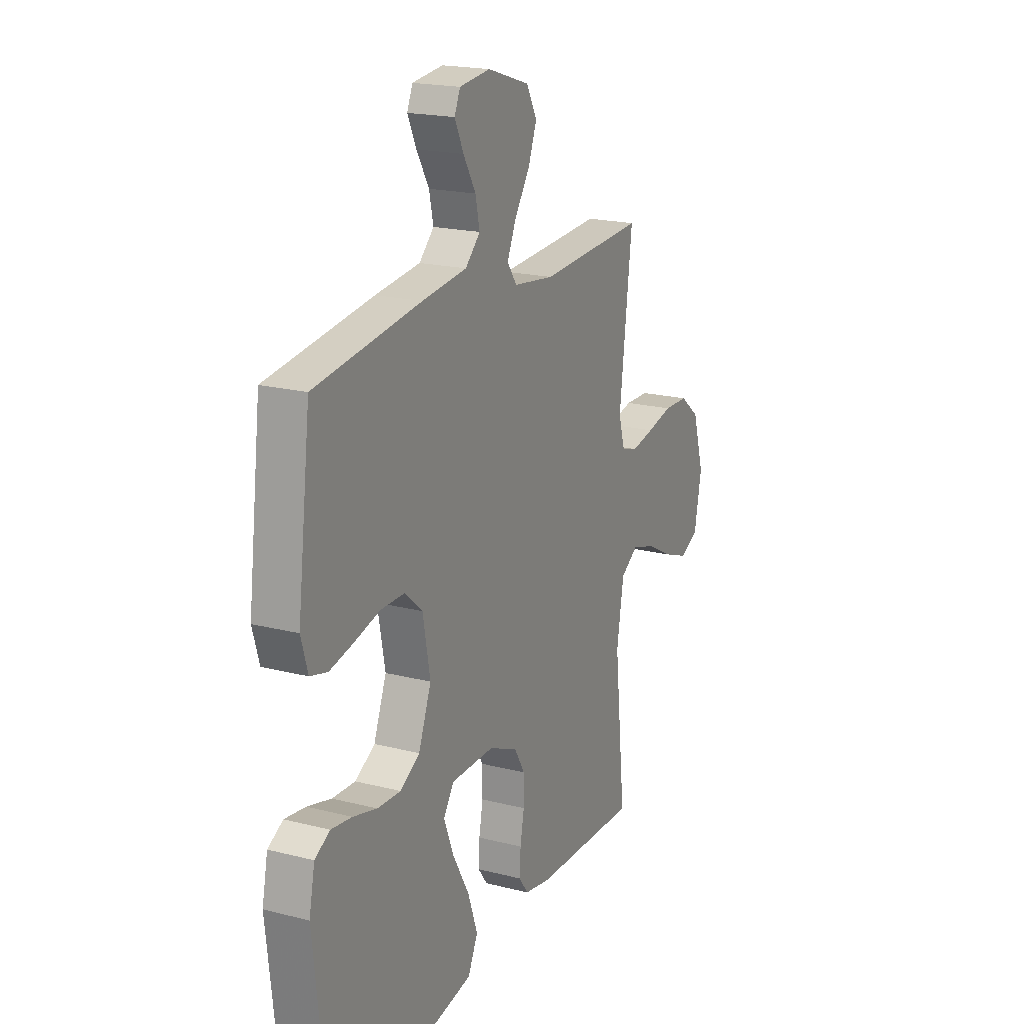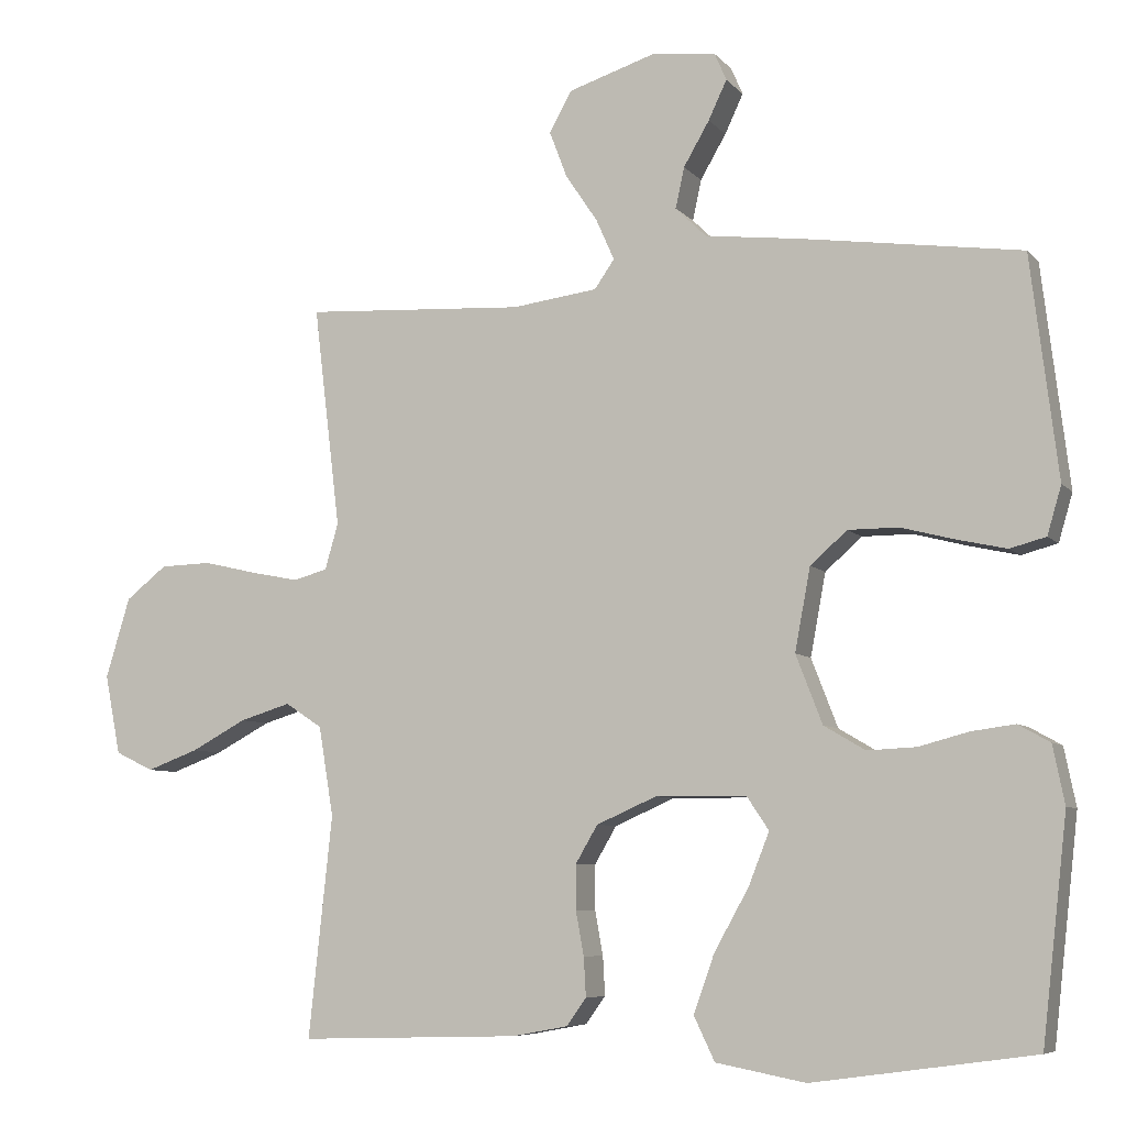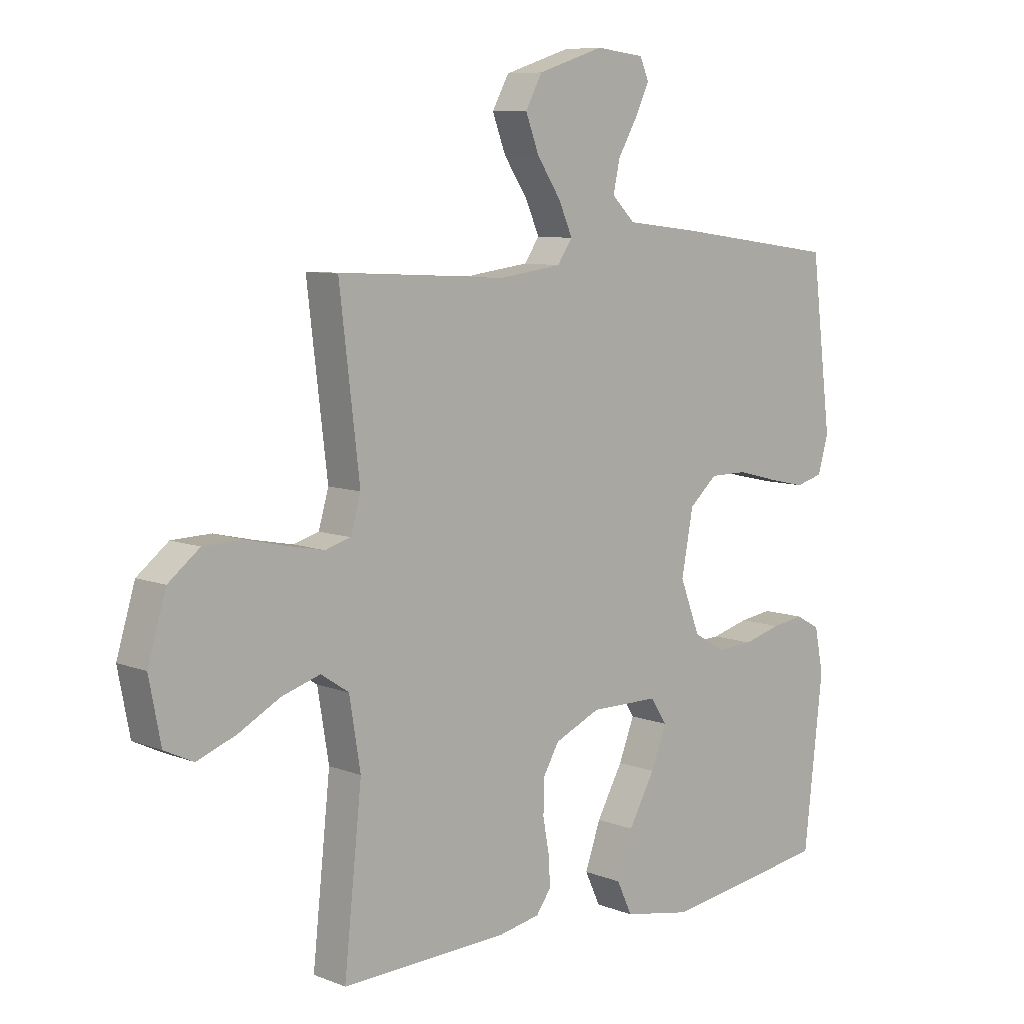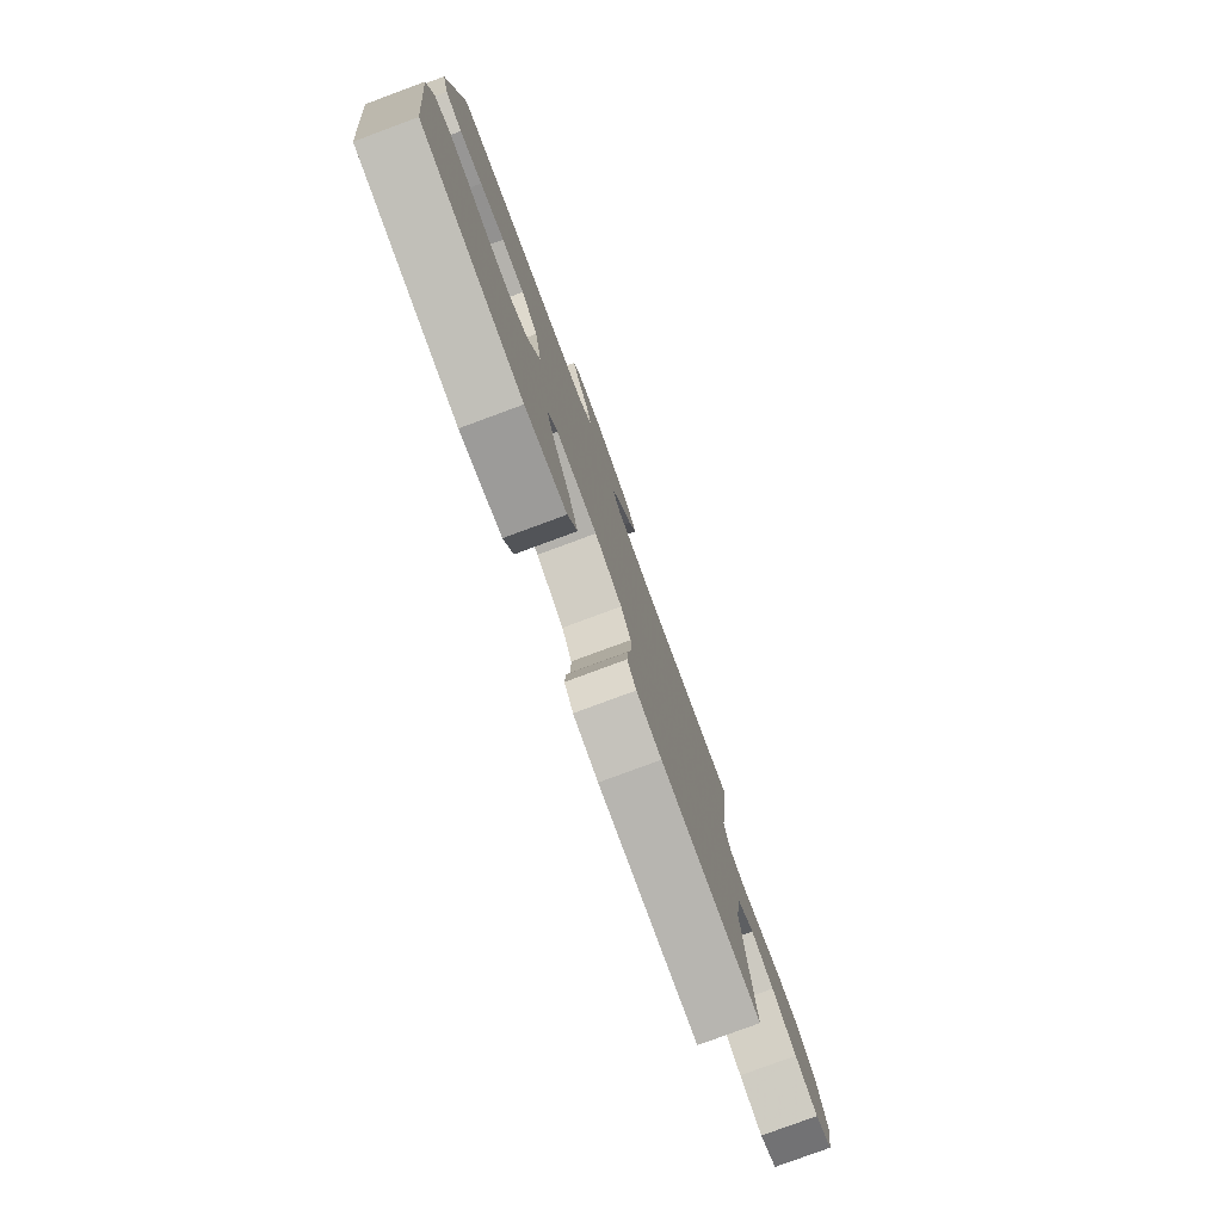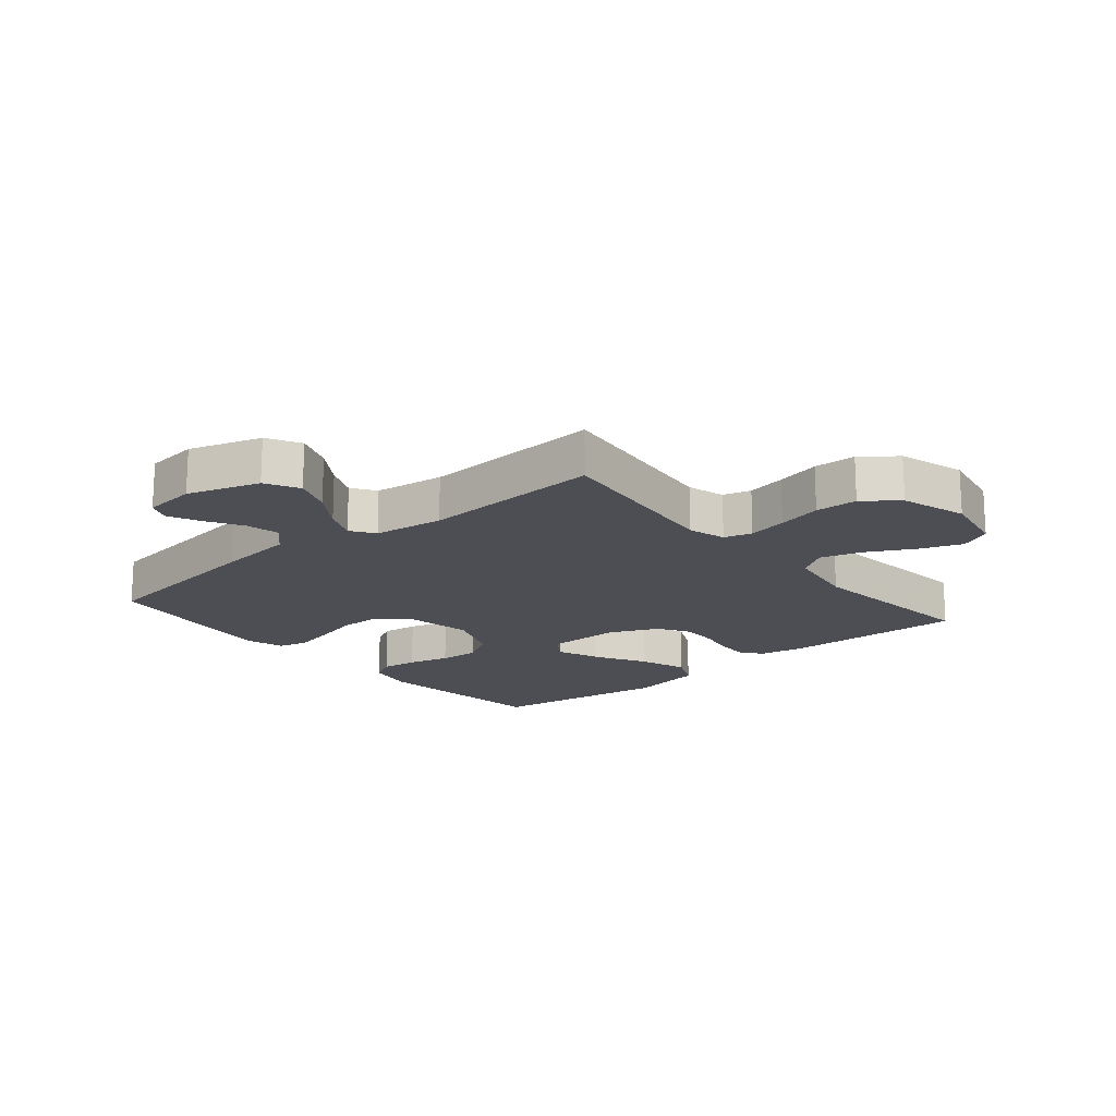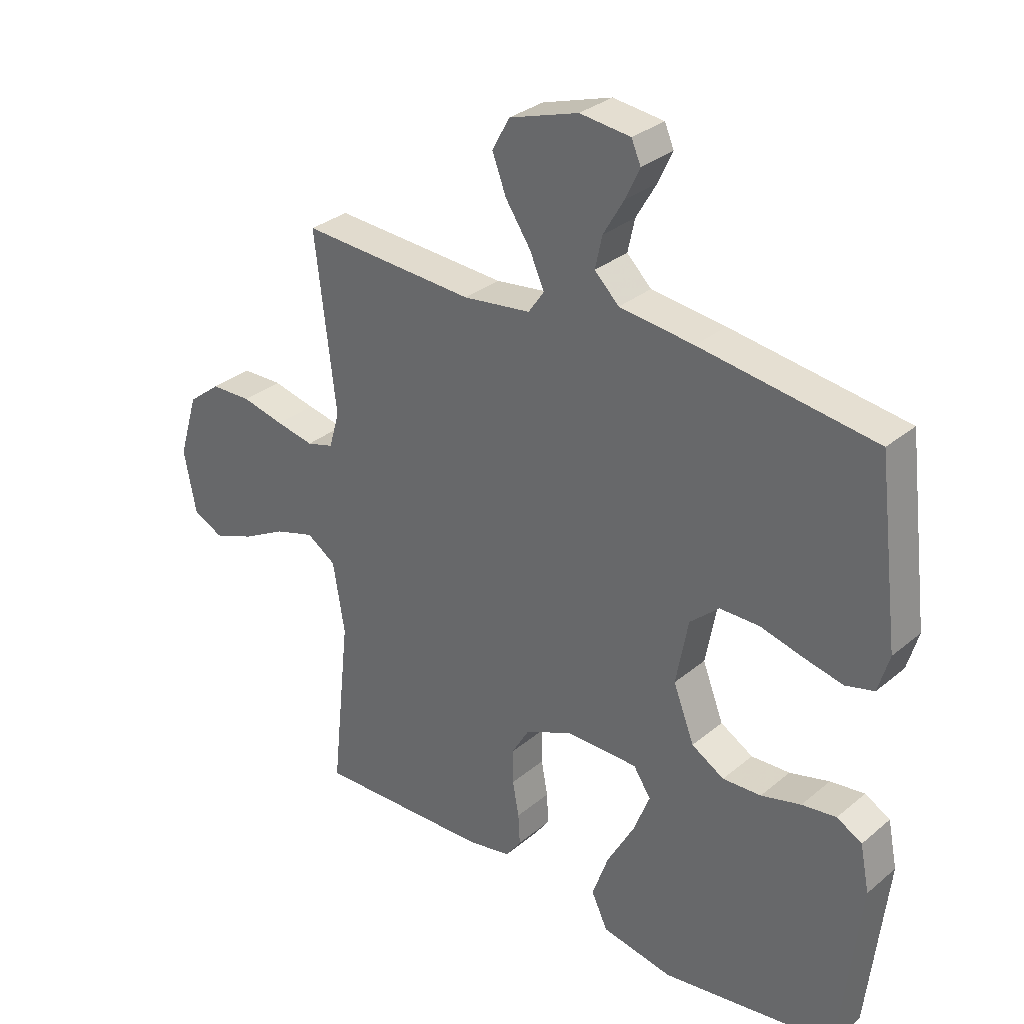
<metadata>
{"format":"obj","ext":"obj","renderer":"f3d","projection":"perspective","resolution":1024,"background":"white","views":[{"elev":19.5,"azim":-64.5,"up":"+Z"},{"elev":-6.9,"azim":-158.3,"up":"+Z"},{"elev":8.3,"azim":136.6,"up":"+Z"},{"elev":-79.5,"azim":-69.7,"up":"+Z"},{"elev":-17.4,"azim":40.0,"up":"+Y"},{"elev":31.2,"azim":-139.5,"up":"+Z"}]}
</metadata>
<code>
v -0.5 0.07 0.5
v -0.2 0.07 0.542
v -0.073 0.07 0.557
v -0.031 0.07 0.598
v -0.043 0.07 0.653
v -0.078 0.07 0.713
v -0.103 0.07 0.766
v -0.087 0.07 0.803
v 0 0.07 0.813
v 0.119 0.07 0.775
v 0.149 0.07 0.72
v 0.125 0.07 0.657
v 0.082 0.07 0.593
v 0.057 0.07 0.537
v 0.084 0.07 0.498
v 0.2 0.07 0.483
v 0.5 0.07 0.5
v 0.464 0.07 0.2
v 0.482 0.07 0.138
v 0.528 0.07 0.125
v 0.593 0.07 0.138
v 0.666 0.07 0.155
v 0.736 0.07 0.153
v 0.792 0.07 0.109
v 0.825 0.07 0
v 0.804 0.07 -0.108
v 0.752 0.07 -0.133
v 0.682 0.07 -0.107
v 0.607 0.07 -0.067
v 0.538 0.07 -0.046
v 0.488 0.07 -0.079
v 0.468 0.07 -0.2
v 0.5 0.07 -0.5
v 0.2 0.07 -0.491
v 0.125 0.07 -0.477
v 0.098 0.07 -0.44
v 0.101 0.07 -0.387
v 0.112 0.07 -0.327
v 0.112 0.07 -0.267
v 0.082 0.07 -0.216
v 0 0.07 -0.18
v -0.123 0.07 -0.181
v -0.153 0.07 -0.226
v -0.125 0.07 -0.297
v -0.078 0.07 -0.381
v -0.05 0.07 -0.46
v -0.078 0.07 -0.519
v -0.2 0.07 -0.542
v -0.5 0.07 -0.5
v -0.534 0.07 -0.2
v -0.518 0.07 -0.121
v -0.475 0.07 -0.097
v -0.416 0.07 -0.105
v -0.348 0.07 -0.123
v -0.282 0.07 -0.126
v -0.226 0.07 -0.093
v -0.19 0.07 0
v -0.211 0.07 0.112
v -0.261 0.07 0.156
v -0.329 0.07 0.156
v -0.402 0.07 0.137
v -0.469 0.07 0.122
v -0.518 0.07 0.135
v -0.537 0.07 0.2
v -0.5 0 0.5
v -0.2 0 0.542
v -0.073 0 0.557
v -0.031 0 0.598
v -0.043 0 0.653
v -0.078 0 0.713
v -0.103 0 0.766
v -0.087 0 0.803
v 0 0 0.813
v 0.119 0 0.775
v 0.149 0 0.72
v 0.125 0 0.657
v 0.082 0 0.593
v 0.057 0 0.537
v 0.084 0 0.498
v 0.2 0 0.483
v 0.5 0 0.5
v 0.464 0 0.2
v 0.482 0 0.138
v 0.528 0 0.125
v 0.593 0 0.138
v 0.666 0 0.155
v 0.736 0 0.153
v 0.792 0 0.109
v 0.825 0 0
v 0.804 0 -0.108
v 0.752 0 -0.133
v 0.682 0 -0.107
v 0.607 0 -0.067
v 0.538 0 -0.046
v 0.488 0 -0.079
v 0.468 0 -0.2
v 0.5 0 -0.5
v 0.2 0 -0.491
v 0.125 0 -0.477
v 0.098 0 -0.44
v 0.101 0 -0.387
v 0.112 0 -0.327
v 0.112 0 -0.267
v 0.082 0 -0.216
v 0 0 -0.18
v -0.123 0 -0.181
v -0.153 0 -0.226
v -0.125 0 -0.297
v -0.078 0 -0.381
v -0.05 0 -0.46
v -0.078 0 -0.519
v -0.2 0 -0.542
v -0.5 0 -0.5
v -0.534 0 -0.2
v -0.518 0 -0.121
v -0.475 0 -0.097
v -0.416 0 -0.105
v -0.348 0 -0.123
v -0.282 0 -0.126
v -0.226 0 -0.093
v -0.19 0 0
v -0.211 0 0.112
v -0.261 0 0.156
v -0.329 0 0.156
v -0.402 0 0.137
v -0.469 0 0.122
v -0.518 0 0.135
v -0.537 0 0.2
f 1 2 3
f 64 1 3
f 63 64 3
f 62 63 3
f 61 62 3
f 60 61 3
f 59 60 3 4
f 58 59 4
f 57 58 4
f 52 53 54
f 51 52 54
f 50 51 54
f 49 50 54
f 48 49 54
f 47 48 54
f 46 47 54
f 45 46 54
f 44 45 54
f 43 44 54 55
f 42 43 55 56
f 36 37 38
f 35 36 38
f 34 35 38
f 33 34 38
f 32 33 38
f 31 32 38 39
f 30 31 39 40
f 27 28 29
f 26 27 29
f 25 26 29
f 24 25 29
f 23 24 29
f 22 23 29
f 21 22 29
f 20 21 29 30
f 30 40 41
f 20 30 41
f 19 20 41
f 16 17 18
f 42 56 57
f 41 42 57
f 19 41 57
f 18 19 57
f 16 18 57
f 15 16 57
f 11 12 13
f 10 11 13
f 9 10 13
f 8 9 13
f 7 8 13
f 6 7 13
f 5 6 13
f 14 15 57 4
f 4 5 13 14
f 67 66 65
f 67 65 128
f 67 128 127
f 67 127 126
f 67 126 125
f 67 125 124
f 68 67 124 123
f 68 123 122
f 68 122 121
f 118 117 116
f 118 116 115
f 118 115 114
f 118 114 113
f 118 113 112
f 118 112 111
f 118 111 110
f 118 110 109
f 118 109 108
f 119 118 108 107
f 120 119 107 106
f 102 101 100
f 102 100 99
f 102 99 98
f 102 98 97
f 102 97 96
f 103 102 96 95
f 104 103 95 94
f 93 92 91
f 93 91 90
f 93 90 89
f 93 89 88
f 93 88 87
f 93 87 86
f 93 86 85
f 94 93 85 84
f 105 104 94
f 105 94 84
f 105 84 83
f 82 81 80
f 121 120 106
f 121 106 105
f 121 105 83
f 121 83 82
f 121 82 80
f 121 80 79
f 77 76 75
f 77 75 74
f 77 74 73
f 77 73 72
f 77 72 71
f 77 71 70
f 77 70 69
f 68 121 79 78
f 78 77 69 68
f 1 65 66 2
f 2 66 67 3
f 3 67 68 4
f 4 68 69 5
f 5 69 70 6
f 6 70 71 7
f 7 71 72 8
f 8 72 73 9
f 9 73 74 10
f 10 74 75 11
f 11 75 76 12
f 12 76 77 13
f 13 77 78 14
f 14 78 79 15
f 15 79 80 16
f 16 80 81 17
f 17 81 82 18
f 18 82 83 19
f 19 83 84 20
f 20 84 85 21
f 21 85 86 22
f 22 86 87 23
f 23 87 88 24
f 24 88 89 25
f 25 89 90 26
f 26 90 91 27
f 27 91 92 28
f 28 92 93 29
f 29 93 94 30
f 30 94 95 31
f 31 95 96 32
f 32 96 97 33
f 33 97 98 34
f 34 98 99 35
f 35 99 100 36
f 36 100 101 37
f 37 101 102 38
f 38 102 103 39
f 39 103 104 40
f 40 104 105 41
f 41 105 106 42
f 42 106 107 43
f 43 107 108 44
f 44 108 109 45
f 45 109 110 46
f 46 110 111 47
f 47 111 112 48
f 48 112 113 49
f 49 113 114 50
f 50 114 115 51
f 51 115 116 52
f 52 116 117 53
f 53 117 118 54
f 54 118 119 55
f 55 119 120 56
f 56 120 121 57
f 57 121 122 58
f 58 122 123 59
f 59 123 124 60
f 60 124 125 61
f 61 125 126 62
f 62 126 127 63
f 63 127 128 64
f 64 128 65 1

</code>
